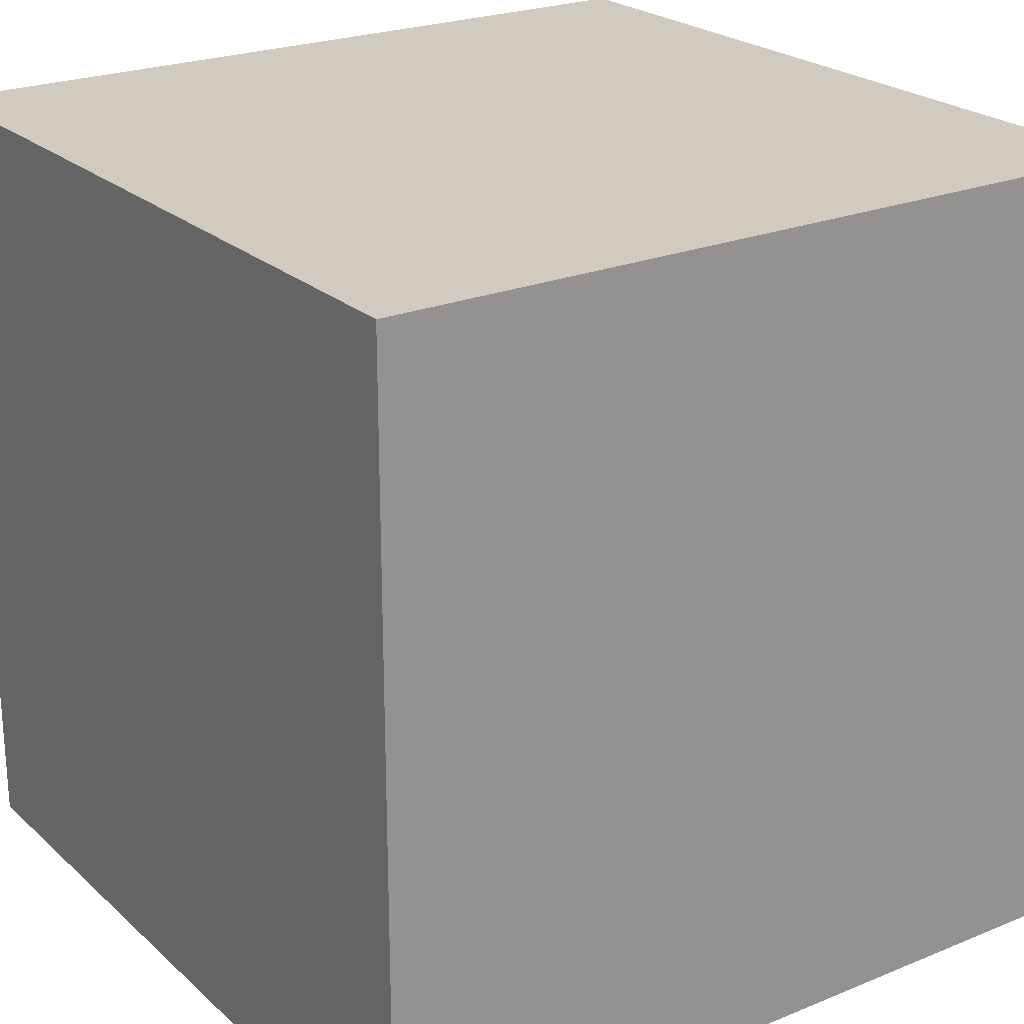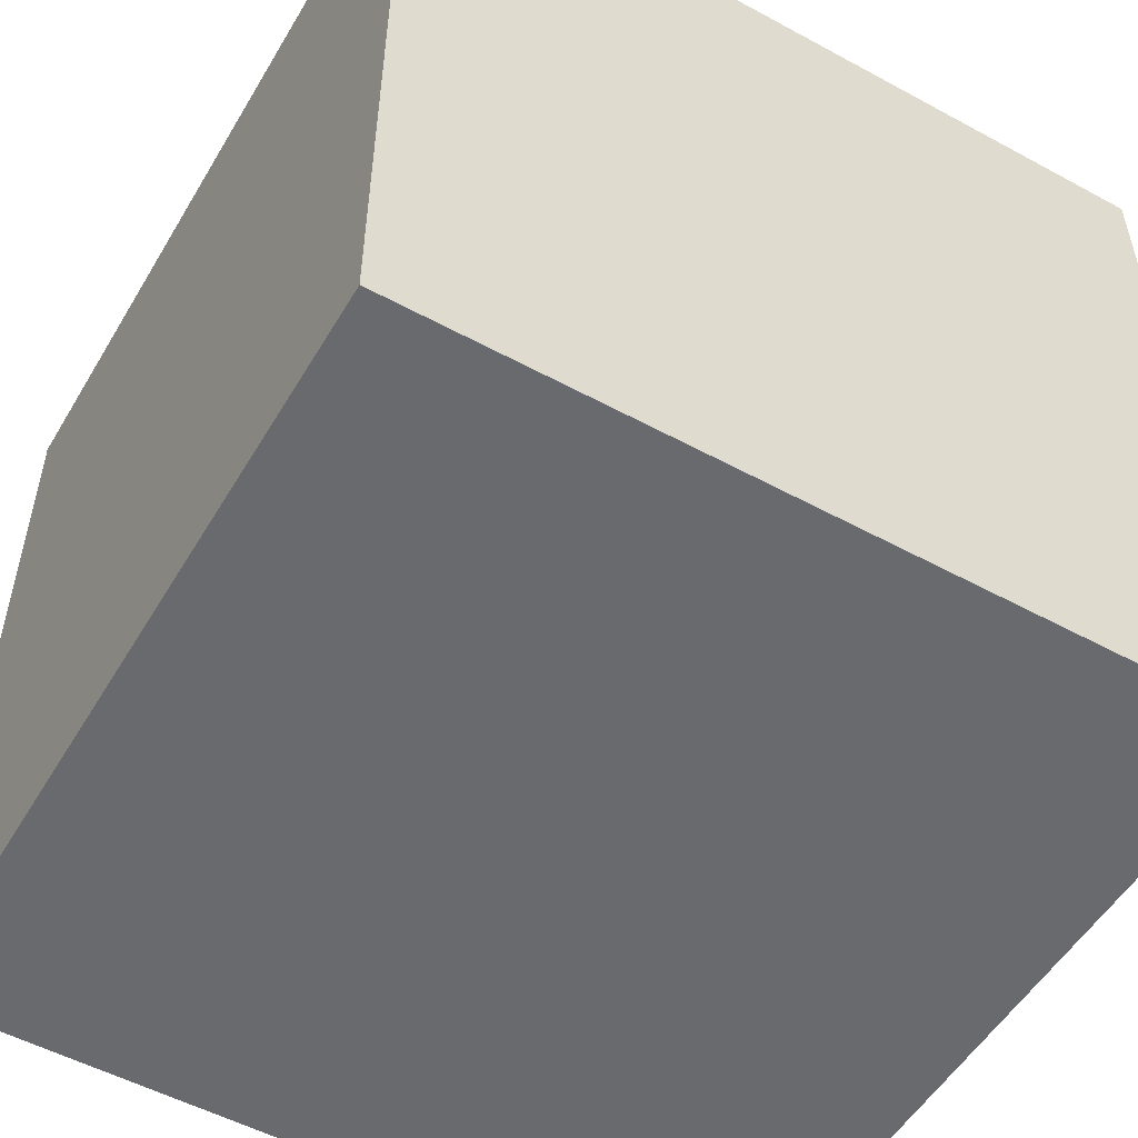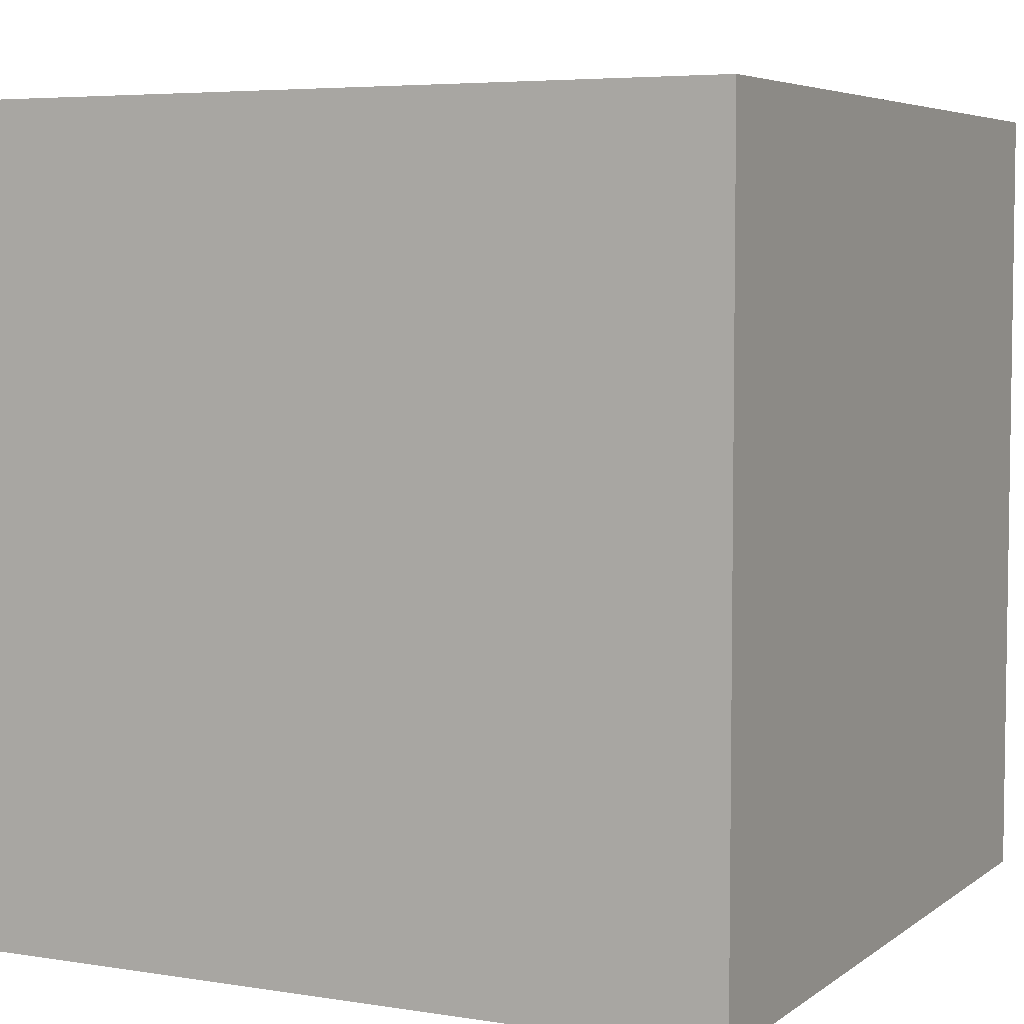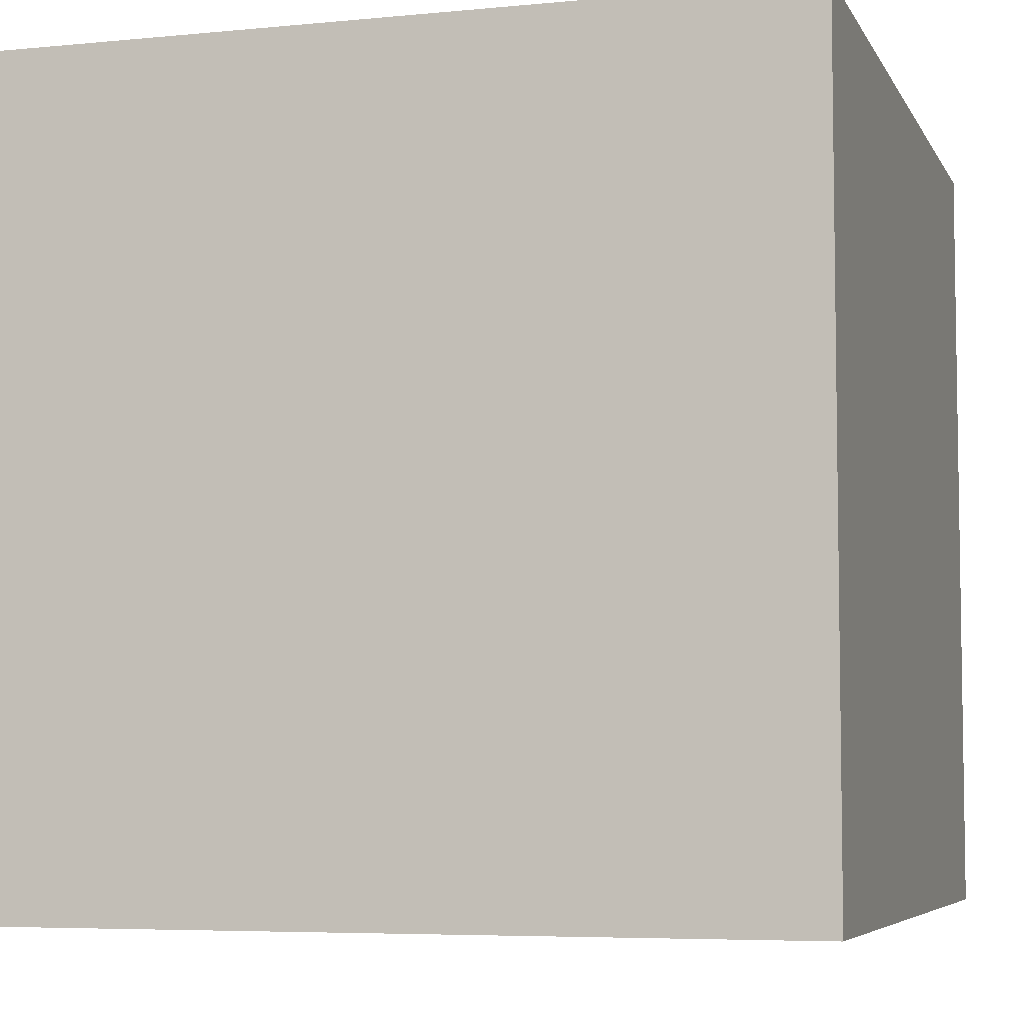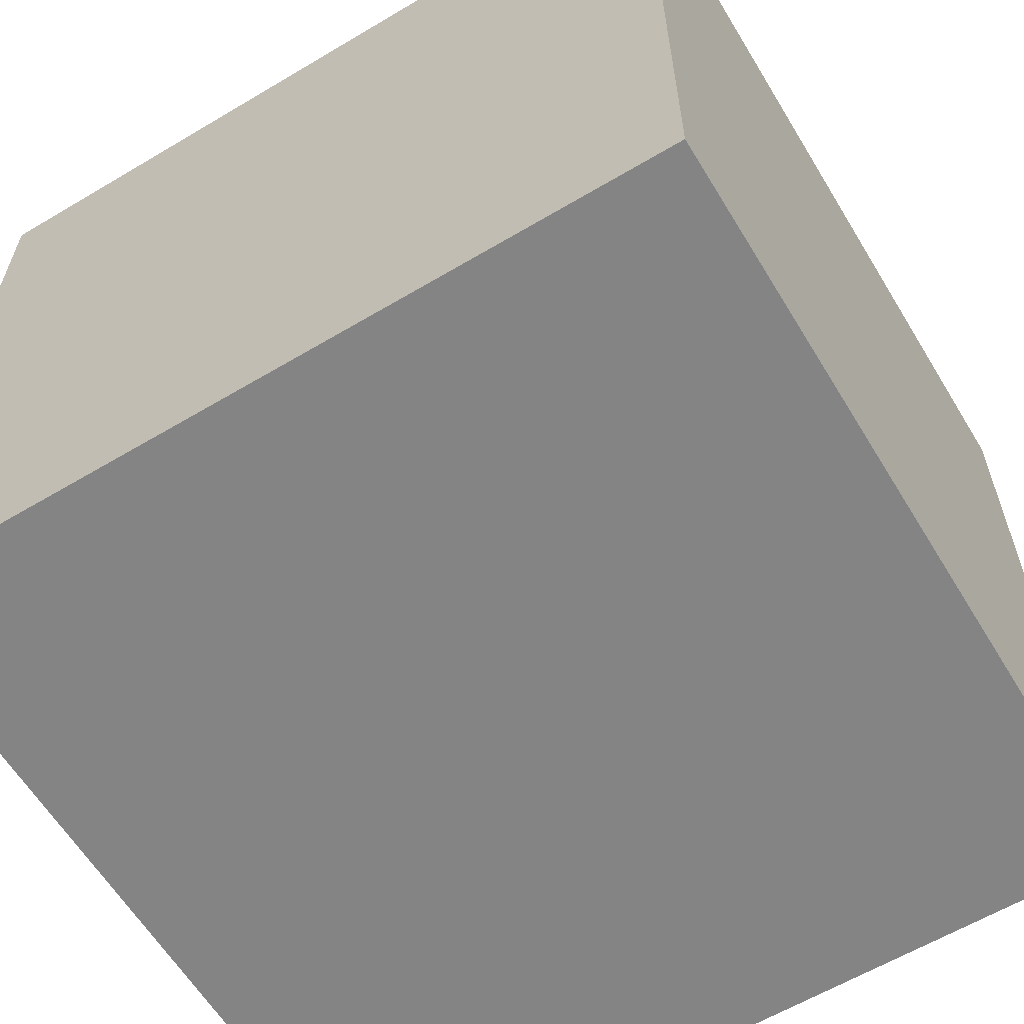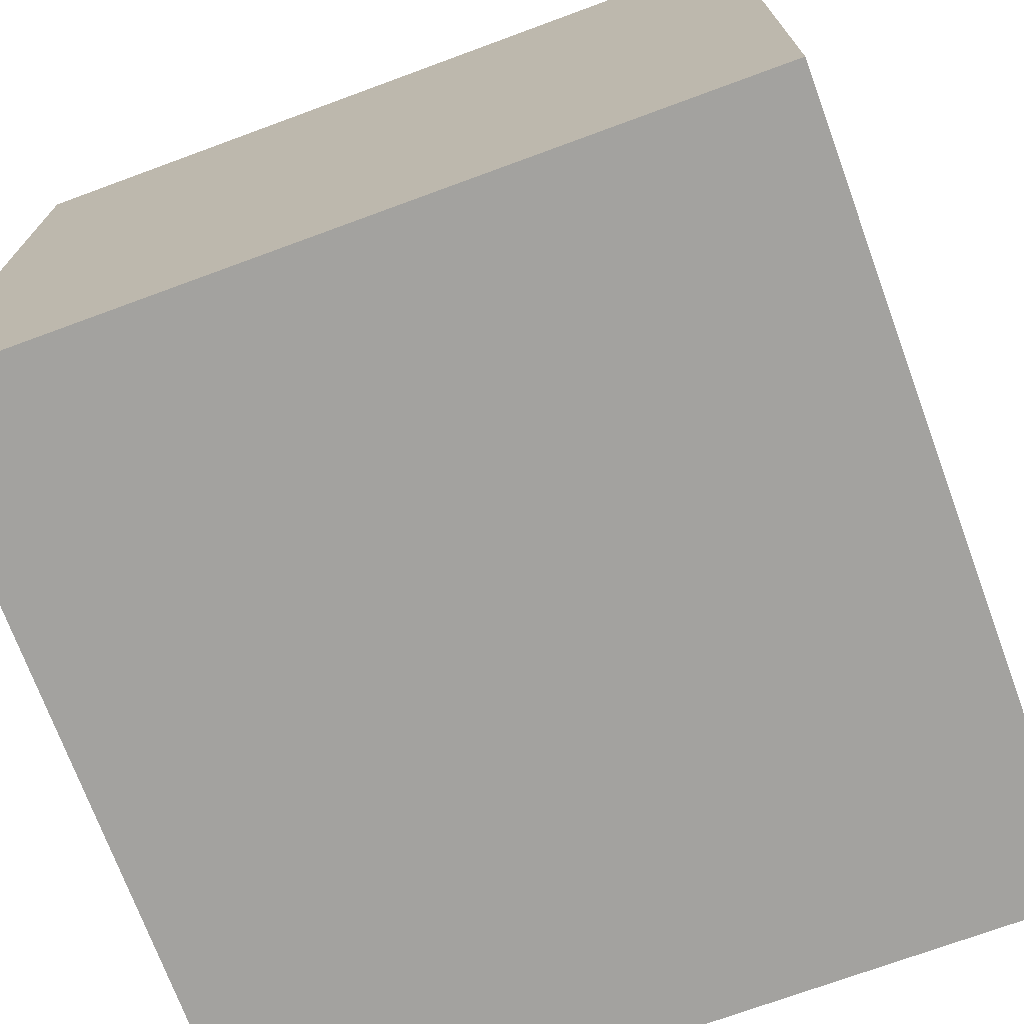
<metadata>
{"format":"obj","ext":"obj","renderer":"f3d","projection":"perspective","resolution":1024,"background":"white","views":[{"elev":23.4,"azim":-124.5,"up":"+Z"},{"elev":-53.0,"azim":149.8,"up":"+Z"},{"elev":5.3,"azim":26.6,"up":"+Z"},{"elev":-5.8,"azim":-73.3,"up":"+Z"},{"elev":-61.4,"azim":31.2,"up":"+Y"},{"elev":-72.4,"azim":-69.8,"up":"+Z"}]}
</metadata>
<code>
v 63.5 6.5 -0.5
v 63.5 -0.5 -0.5
v 56.5 -0.5 -0.5
v 56.5 6.5 -0.5
v 56.5 6.5 6.5
v 56.5 -0.5 6.5
v 63.5 -0.5 6.5
v 63.5 6.5 6.5
g Matrix
f 1 2 3 4
f 5 6 7 8
f 4 3 6 5
f 8 7 2 1
f 4 5 8 1
f 6 3 2 7

</code>
